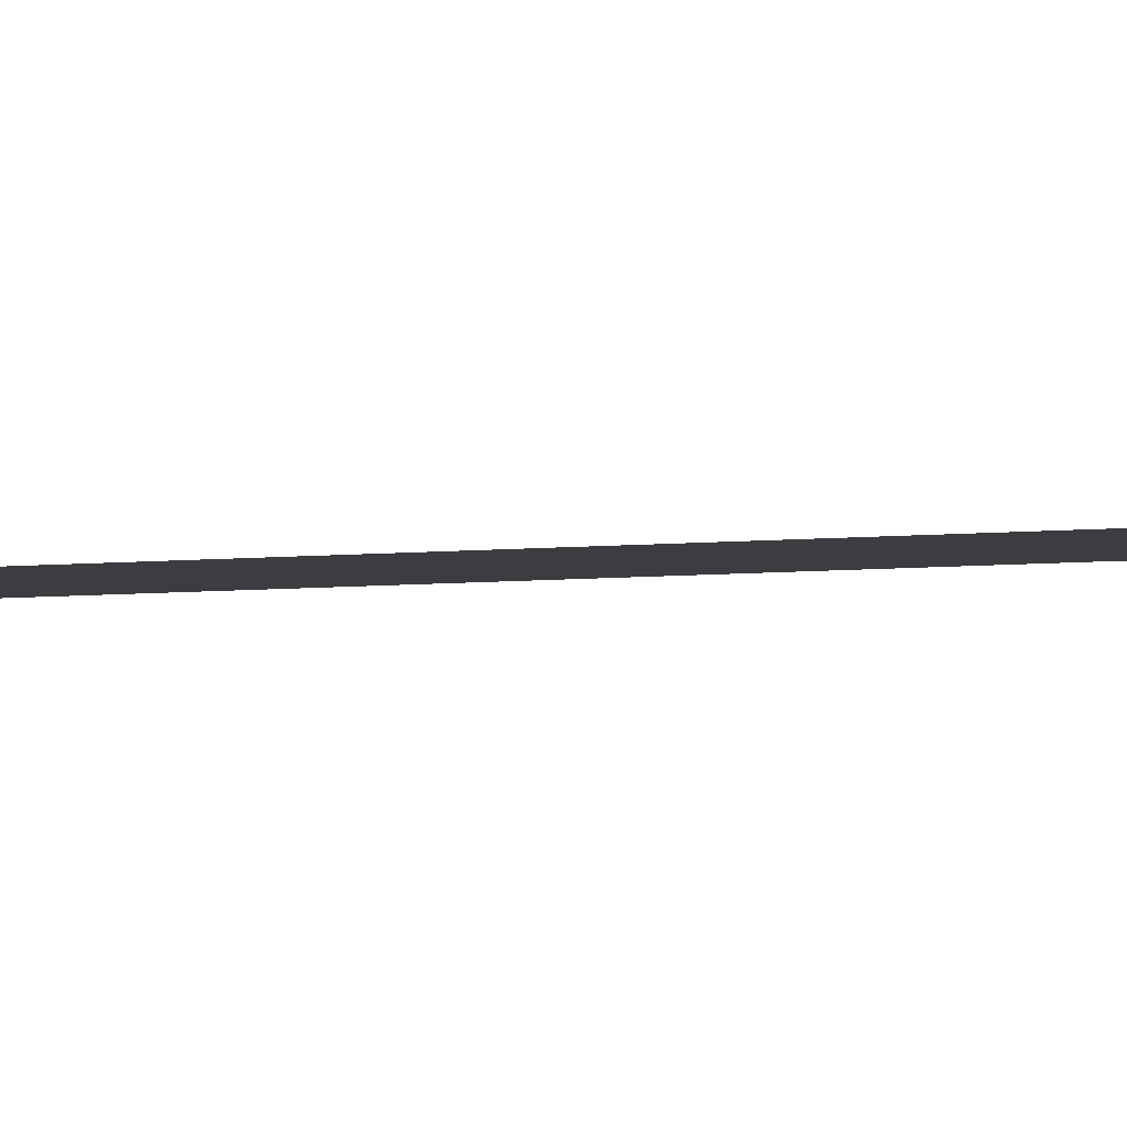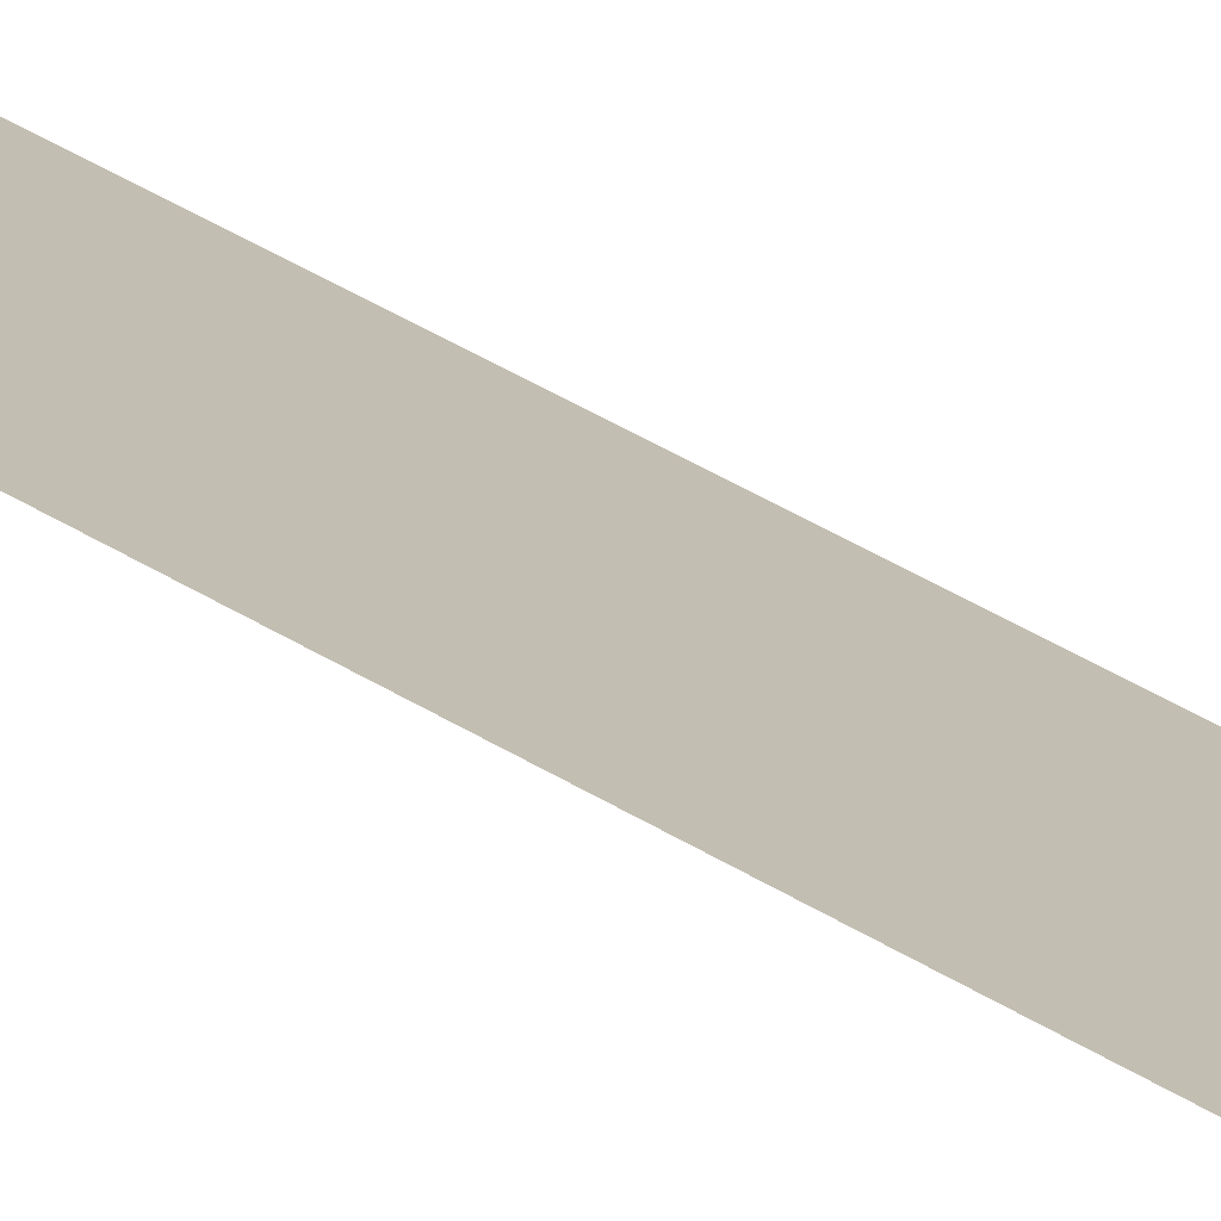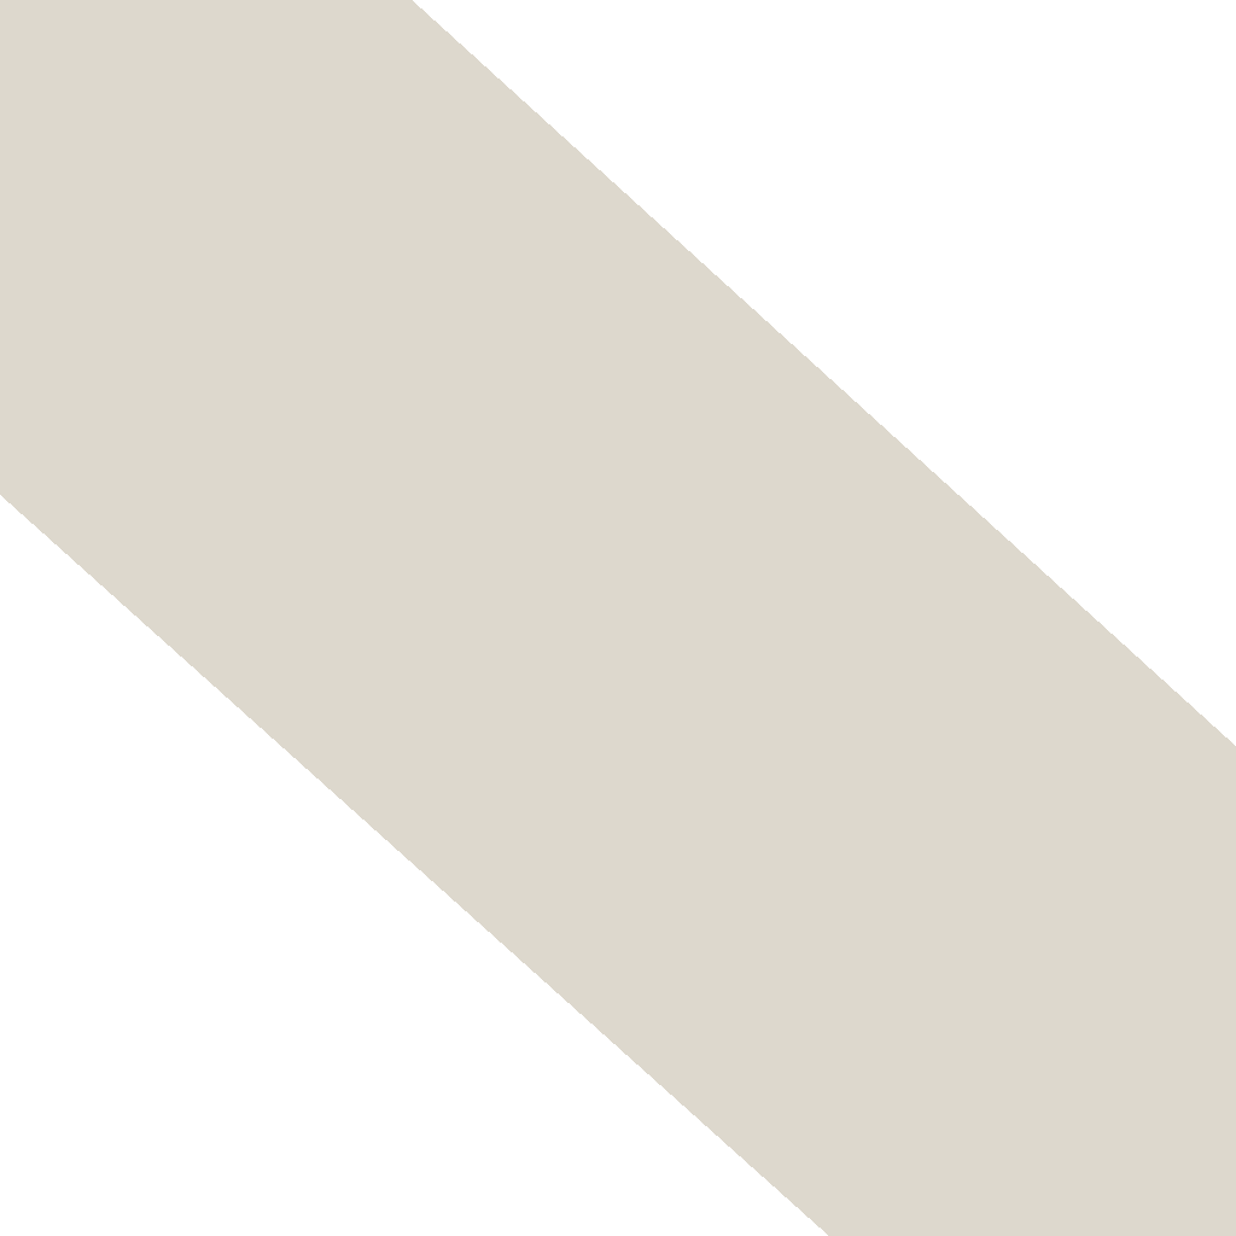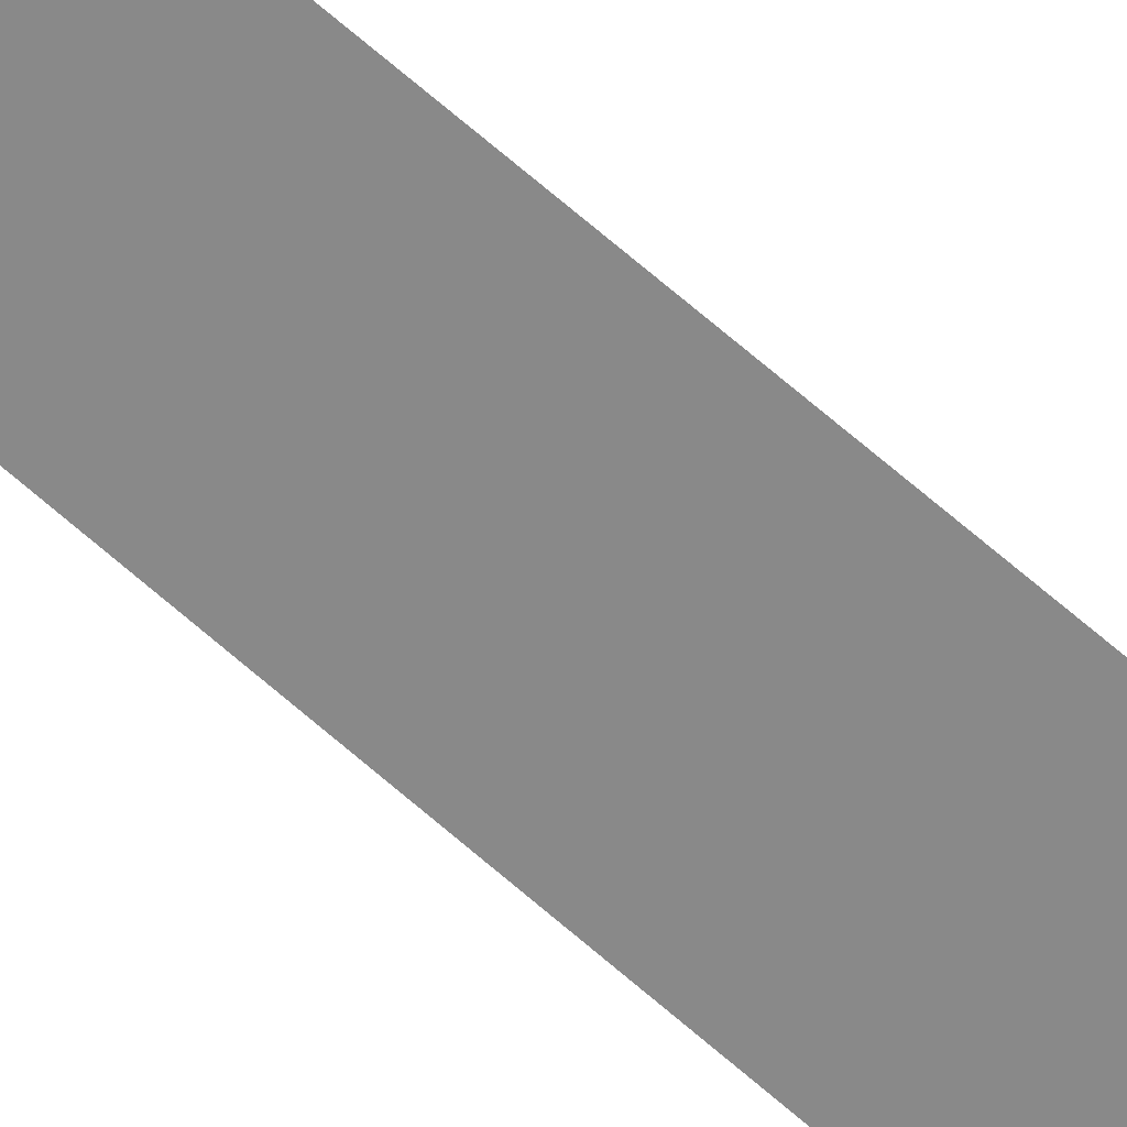
<metadata>
{"format":"obj","ext":"obj","renderer":"f3d","projection":"perspective","resolution":1024,"background":"white","views":[{"elev":-2.4,"azim":-51.2,"up":"+Z"},{"elev":17.5,"azim":-30.7,"up":"+Z"},{"elev":72.1,"azim":133.4,"up":"+Z"},{"elev":-63.2,"azim":-132.3,"up":"+Z"}]}
</metadata>
<code>
v -0.1597 -2.608 1.536
v 0.1597 -2.608 1.536
v -0.07611 19.84 1.536
v 0.07611 19.84 1.536
f 1 2 4 3

</code>
